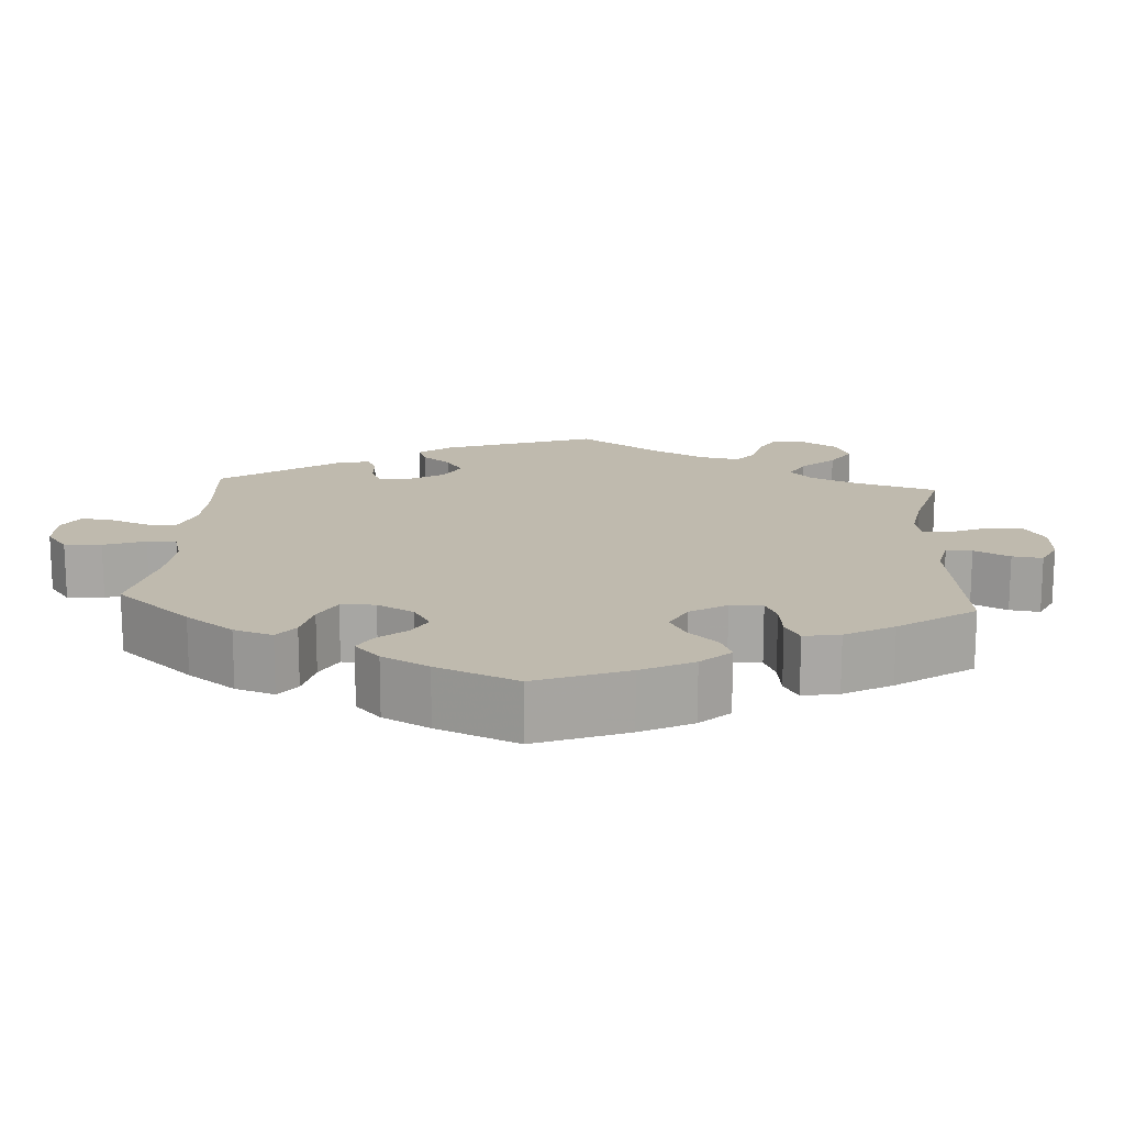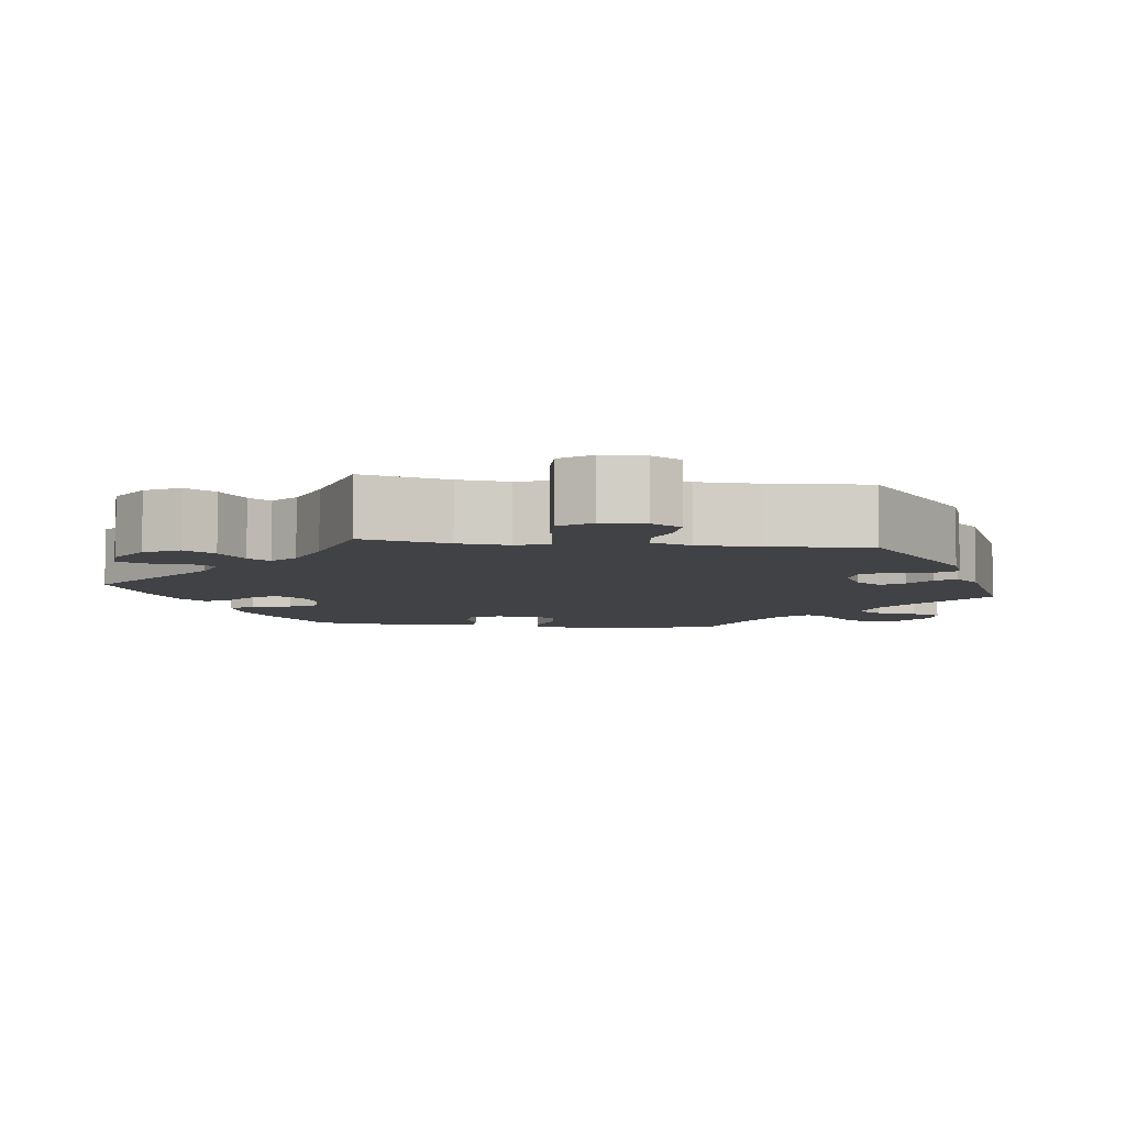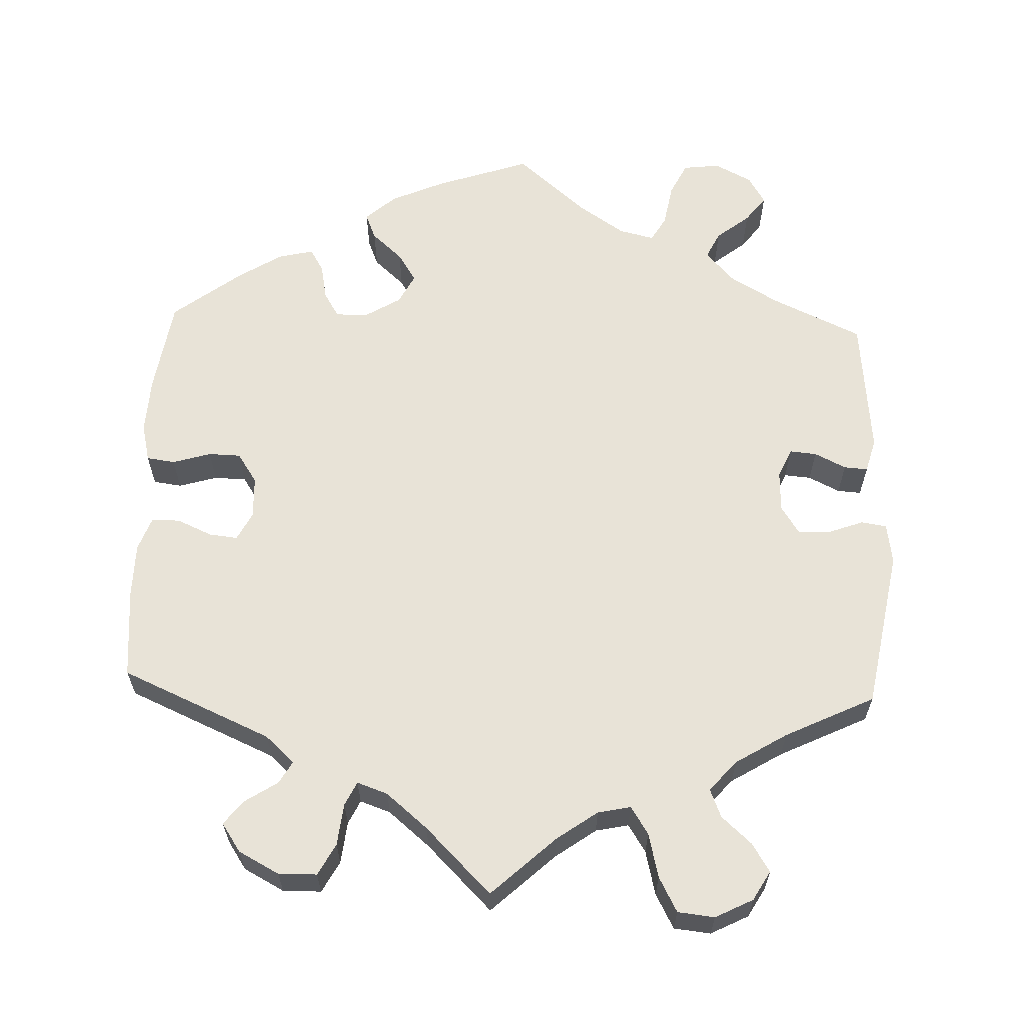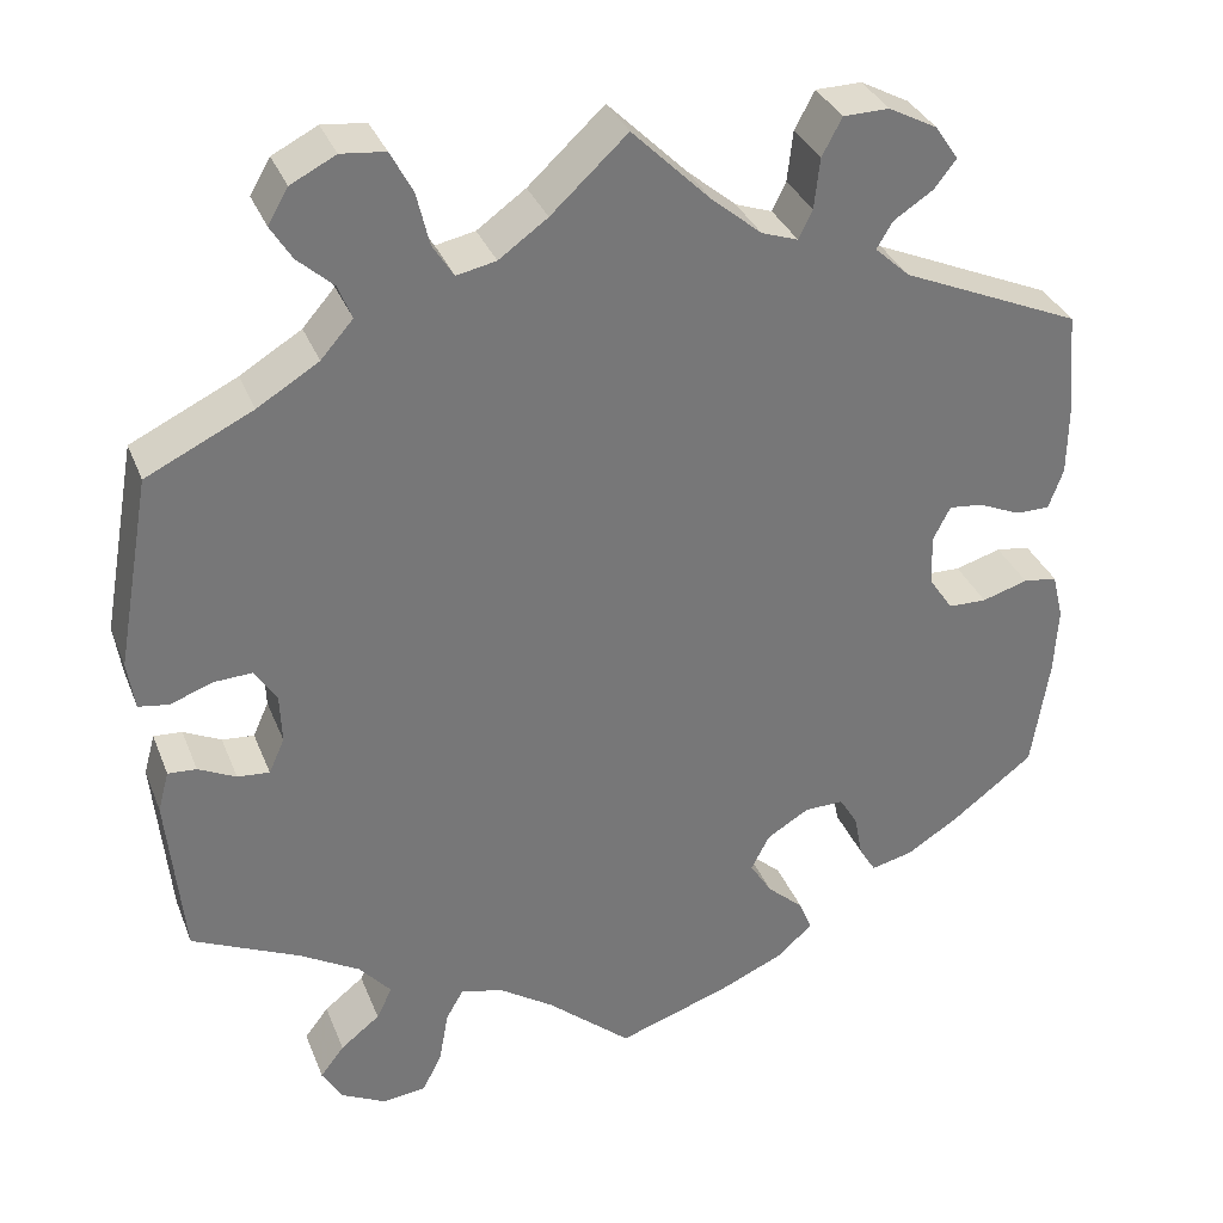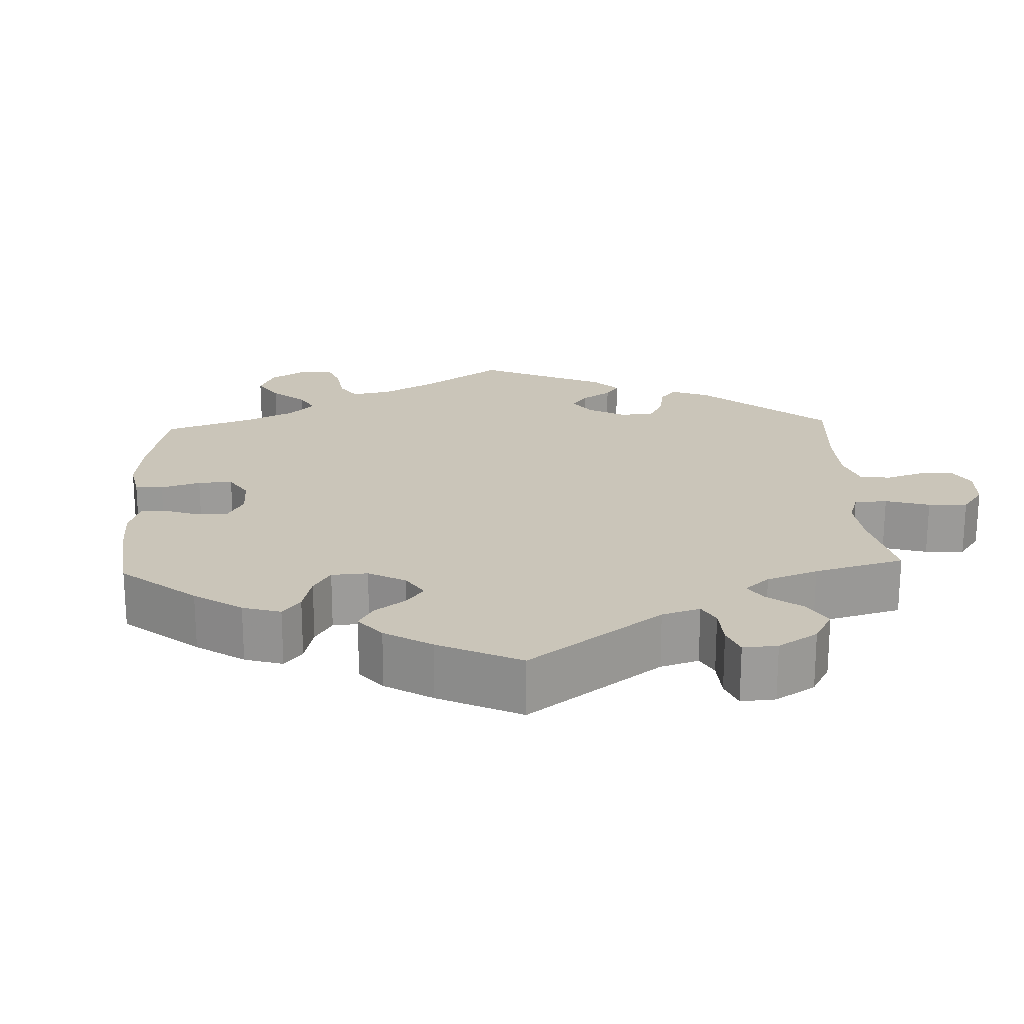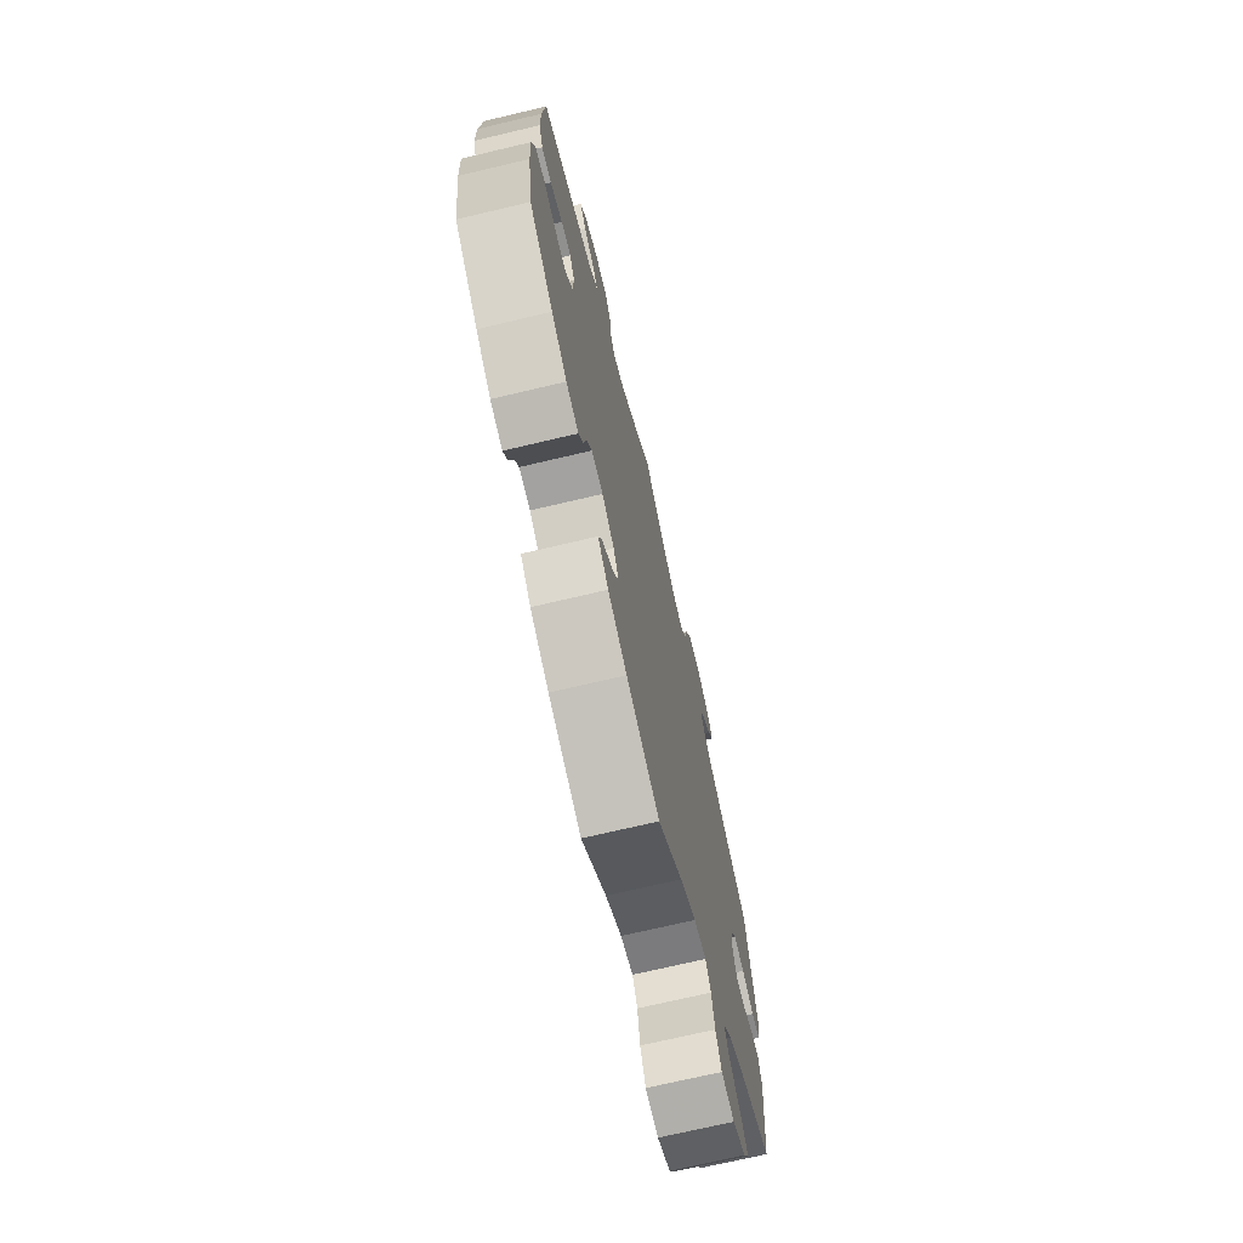
<metadata>
{"format":"obj","ext":"obj","renderer":"f3d","projection":"perspective","resolution":1024,"background":"white","views":[{"elev":15.7,"azim":-116.2,"up":"+Y"},{"elev":-6.6,"azim":22.5,"up":"+Y"},{"elev":62.1,"azim":2.2,"up":"+Y"},{"elev":33.4,"azim":160.5,"up":"+Z"},{"elev":20.7,"azim":-62.5,"up":"+Y"},{"elev":-71.4,"azim":-76.7,"up":"+Z"}]}
</metadata>
<code>
v 0.083 0.07 0.501
v 0.136 0.07 0.463
v 0.179 0.07 0.454
v 0.202 0.07 0.49
v 0.216 0.07 0.548
v 0.24 0.07 0.593
v 0.288 0.07 0.598
v 0.337 0.07 0.573
v 0.359 0.07 0.535
v 0.336 0.07 0.498
v 0.297 0.07 0.463
v 0.282 0.07 0.426
v 0.317 0.07 0.386
v 0.384 0.07 0.345
v 0.5 0.07 0.289
v 0.537 0.07 0.08
v 0.529 0.07 0.027
v 0.496 0.07 0.022
v 0.45 0.07 0.039
v 0.408 0.07 0.041
v 0.384 0.07 0.004
v 0.382 0.07 -0.05
v 0.399 0.07 -0.088
v 0.434 0.07 -0.085
v 0.475 0.07 -0.065
v 0.506 0.07 -0.063
v 0.518 0.07 -0.107
v 0.5 0.07 -0.289
v 0.382 0.07 -0.343
v 0.317 0.07 -0.381
v 0.282 0.07 -0.421
v 0.299 0.07 -0.456
v 0.342 0.07 -0.49
v 0.368 0.07 -0.524
v 0.346 0.07 -0.561
v 0.297 0.07 -0.586
v 0.249 0.07 -0.58
v 0.228 0.07 -0.537
v 0.218 0.07 -0.481
v 0.199 0.07 -0.448
v 0.153 0.07 -0.459
v 0.093 0.07 -0.499
v 0.001 0.07 -0.578
v -0.122 0.07 -0.536
v -0.192 0.07 -0.505
v -0.231 0.07 -0.47
v -0.217 0.07 -0.436
v -0.177 0.07 -0.4
v -0.153 0.07 -0.362
v -0.173 0.07 -0.323
v -0.219 0.07 -0.295
v -0.262 0.07 -0.294
v -0.282 0.07 -0.327
v -0.291 0.07 -0.374
v -0.309 0.07 -0.404
v -0.355 0.07 -0.393
v -0.412 0.07 -0.357
v -0.501 0.07 -0.289
v -0.52 0.07 -0.166
v -0.524 0.07 -0.092
v -0.512 0.07 -0.042
v -0.475 0.07 -0.037
v -0.425 0.07 -0.052
v -0.383 0.07 -0.051
v -0.357 0.07 -0.012
v -0.355 0.07 0.043
v -0.374 0.07 0.08
v -0.411 0.07 0.076
v -0.457 0.07 0.056
v -0.494 0.07 0.056
v -0.51 0.07 0.1
v -0.511 0.07 0.171
v -0.501 0.07 0.289
v -0.305 0.07 0.374
v -0.267 0.07 0.409
v -0.284 0.07 0.438
v -0.327 0.07 0.466
v -0.351 0.07 0.497
v -0.326 0.07 0.534
v -0.273 0.07 0.562
v -0.223 0.07 0.561
v -0.201 0.07 0.52
v -0.195 0.07 0.465
v -0.18 0.07 0.434
v -0.14 0.07 0.448
v -0.086 0.07 0.493
v 0 0.07 0.578
v 0.083 0 0.501
v 0.136 0 0.463
v 0.179 0 0.454
v 0.202 0 0.49
v 0.216 0 0.548
v 0.24 0 0.593
v 0.288 0 0.598
v 0.337 0 0.573
v 0.359 0 0.535
v 0.336 0 0.498
v 0.297 0 0.463
v 0.282 0 0.426
v 0.317 0 0.386
v 0.384 0 0.345
v 0.5 0 0.289
v 0.537 0 0.08
v 0.529 0 0.027
v 0.496 0 0.022
v 0.45 0 0.039
v 0.408 0 0.041
v 0.384 0 0.004
v 0.382 0 -0.05
v 0.399 0 -0.088
v 0.434 0 -0.085
v 0.475 0 -0.065
v 0.506 0 -0.063
v 0.518 0 -0.107
v 0.5 0 -0.289
v 0.382 0 -0.343
v 0.317 0 -0.381
v 0.282 0 -0.421
v 0.299 0 -0.456
v 0.342 0 -0.49
v 0.368 0 -0.524
v 0.346 0 -0.561
v 0.297 0 -0.586
v 0.249 0 -0.58
v 0.228 0 -0.537
v 0.218 0 -0.481
v 0.199 0 -0.448
v 0.153 0 -0.459
v 0.093 0 -0.499
v 0.001 0 -0.578
v -0.122 0 -0.536
v -0.192 0 -0.505
v -0.231 0 -0.47
v -0.217 0 -0.436
v -0.177 0 -0.4
v -0.153 0 -0.362
v -0.173 0 -0.323
v -0.219 0 -0.295
v -0.262 0 -0.294
v -0.282 0 -0.327
v -0.291 0 -0.374
v -0.309 0 -0.404
v -0.355 0 -0.393
v -0.412 0 -0.357
v -0.501 0 -0.289
v -0.52 0 -0.166
v -0.524 0 -0.092
v -0.512 0 -0.042
v -0.475 0 -0.037
v -0.425 0 -0.052
v -0.383 0 -0.051
v -0.357 0 -0.012
v -0.355 0 0.043
v -0.374 0 0.08
v -0.411 0 0.076
v -0.457 0 0.056
v -0.494 0 0.056
v -0.51 0 0.1
v -0.511 0 0.171
v -0.501 0 0.289
v -0.305 0 0.374
v -0.267 0 0.409
v -0.284 0 0.438
v -0.327 0 0.466
v -0.351 0 0.497
v -0.326 0 0.534
v -0.273 0 0.562
v -0.223 0 0.561
v -0.201 0 0.52
v -0.195 0 0.465
v -0.18 0 0.434
v -0.14 0 0.448
v -0.086 0 0.493
v 0 0 0.578
f 86 87 1
f 85 86 1 2
f 84 85 2 3
f 80 81 82 83
f 80 83 84
f 79 80 84
f 76 77 78 79
f 75 76 79 84
f 74 75 84 3
f 72 73 74 3
f 68 69 70 71
f 67 68 71 72
f 60 61 62 63
f 60 63 64
f 59 60 64
f 58 59 64
f 57 58 64 65
f 53 54 55 56
f 52 53 56 57
f 45 46 47 48
f 45 48 49
f 42 43 44 45
f 41 42 45 49
f 40 41 49 50
f 36 37 38 39
f 36 39 40
f 35 36 40
f 32 33 34 35
f 31 32 35 40
f 30 31 40 50
f 26 27 28 29
f 24 25 26 29
f 23 24 29 30
f 22 23 30 50
f 16 17 18 19
f 14 15 16 19
f 13 14 19 20
f 12 13 20 21
f 8 9 10 11
f 8 11 12
f 7 8 12
f 4 5 6 7
f 3 4 7 12
f 67 72 3 12
f 52 57 65
f 51 52 65 66
f 50 51 66
f 22 50 66
f 22 66 67
f 12 21 22 67
f 88 174 173
f 89 88 173 172
f 90 89 172 171
f 170 169 168 167
f 171 170 167
f 171 167 166
f 166 165 164 163
f 171 166 163 162
f 90 171 162 161
f 90 161 160 159
f 158 157 156 155
f 159 158 155 154
f 150 149 148 147
f 151 150 147
f 151 147 146
f 151 146 145
f 152 151 145 144
f 143 142 141 140
f 144 143 140 139
f 135 134 133 132
f 136 135 132
f 132 131 130 129
f 136 132 129 128
f 137 136 128 127
f 126 125 124 123
f 127 126 123
f 127 123 122
f 122 121 120 119
f 127 122 119 118
f 137 127 118 117
f 116 115 114 113
f 116 113 112 111
f 117 116 111 110
f 137 117 110 109
f 106 105 104 103
f 106 103 102 101
f 107 106 101 100
f 108 107 100 99
f 98 97 96 95
f 99 98 95
f 99 95 94
f 94 93 92 91
f 99 94 91 90
f 99 90 159 154
f 152 144 139
f 153 152 139 138
f 153 138 137
f 153 137 109
f 154 153 109
f 154 109 108 99
f 1 88 89 2
f 2 89 90 3
f 3 90 91 4
f 4 91 92 5
f 5 92 93 6
f 6 93 94 7
f 7 94 95 8
f 8 95 96 9
f 9 96 97 10
f 10 97 98 11
f 11 98 99 12
f 12 99 100 13
f 13 100 101 14
f 14 101 102 15
f 15 102 103 16
f 16 103 104 17
f 17 104 105 18
f 18 105 106 19
f 19 106 107 20
f 20 107 108 21
f 21 108 109 22
f 22 109 110 23
f 23 110 111 24
f 24 111 112 25
f 25 112 113 26
f 26 113 114 27
f 27 114 115 28
f 28 115 116 29
f 29 116 117 30
f 30 117 118 31
f 31 118 119 32
f 32 119 120 33
f 33 120 121 34
f 34 121 122 35
f 35 122 123 36
f 36 123 124 37
f 37 124 125 38
f 38 125 126 39
f 39 126 127 40
f 40 127 128 41
f 41 128 129 42
f 42 129 130 43
f 43 130 131 44
f 44 131 132 45
f 45 132 133 46
f 46 133 134 47
f 47 134 135 48
f 48 135 136 49
f 49 136 137 50
f 50 137 138 51
f 51 138 139 52
f 52 139 140 53
f 53 140 141 54
f 54 141 142 55
f 55 142 143 56
f 56 143 144 57
f 57 144 145 58
f 58 145 146 59
f 59 146 147 60
f 60 147 148 61
f 61 148 149 62
f 62 149 150 63
f 63 150 151 64
f 64 151 152 65
f 65 152 153 66
f 66 153 154 67
f 67 154 155 68
f 68 155 156 69
f 69 156 157 70
f 70 157 158 71
f 71 158 159 72
f 72 159 160 73
f 73 160 161 74
f 74 161 162 75
f 75 162 163 76
f 76 163 164 77
f 77 164 165 78
f 78 165 166 79
f 79 166 167 80
f 80 167 168 81
f 81 168 169 82
f 82 169 170 83
f 83 170 171 84
f 84 171 172 85
f 85 172 173 86
f 86 173 174 87
f 87 174 88 1

</code>
